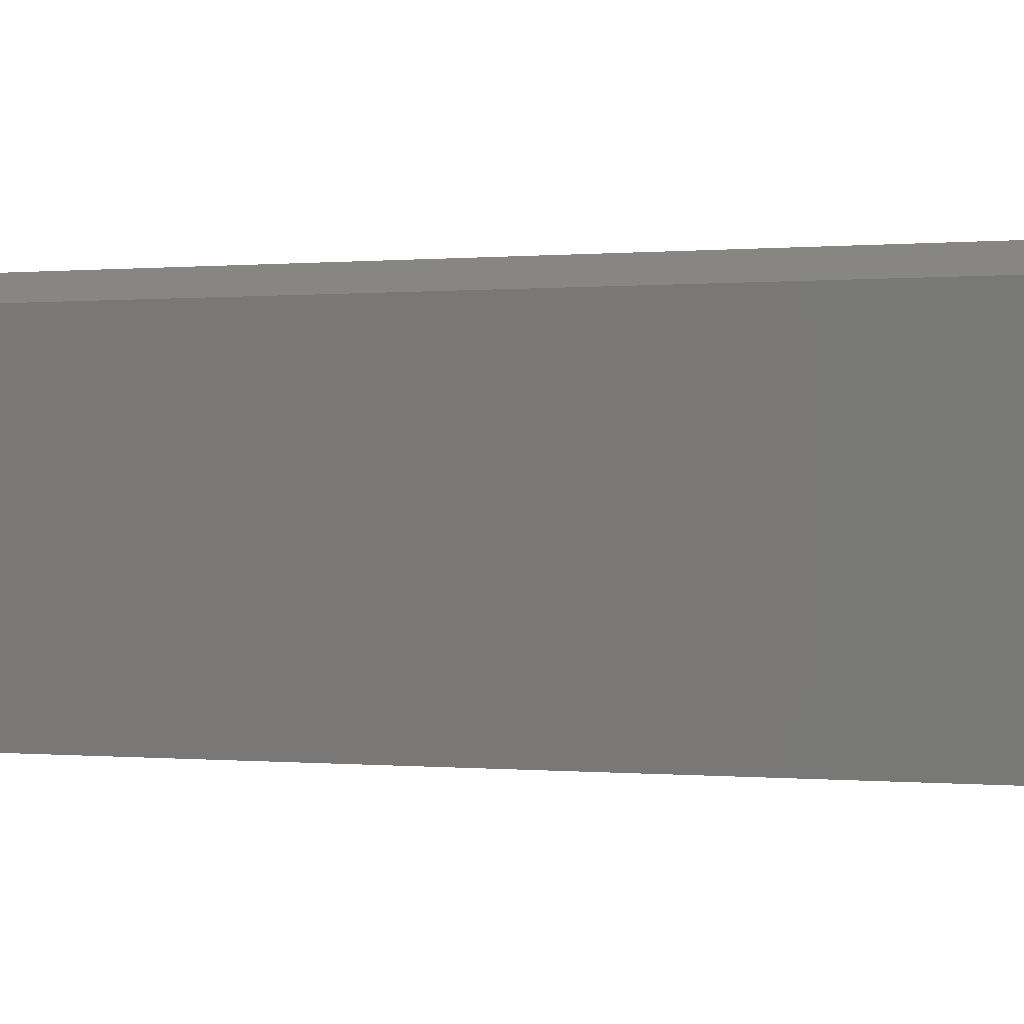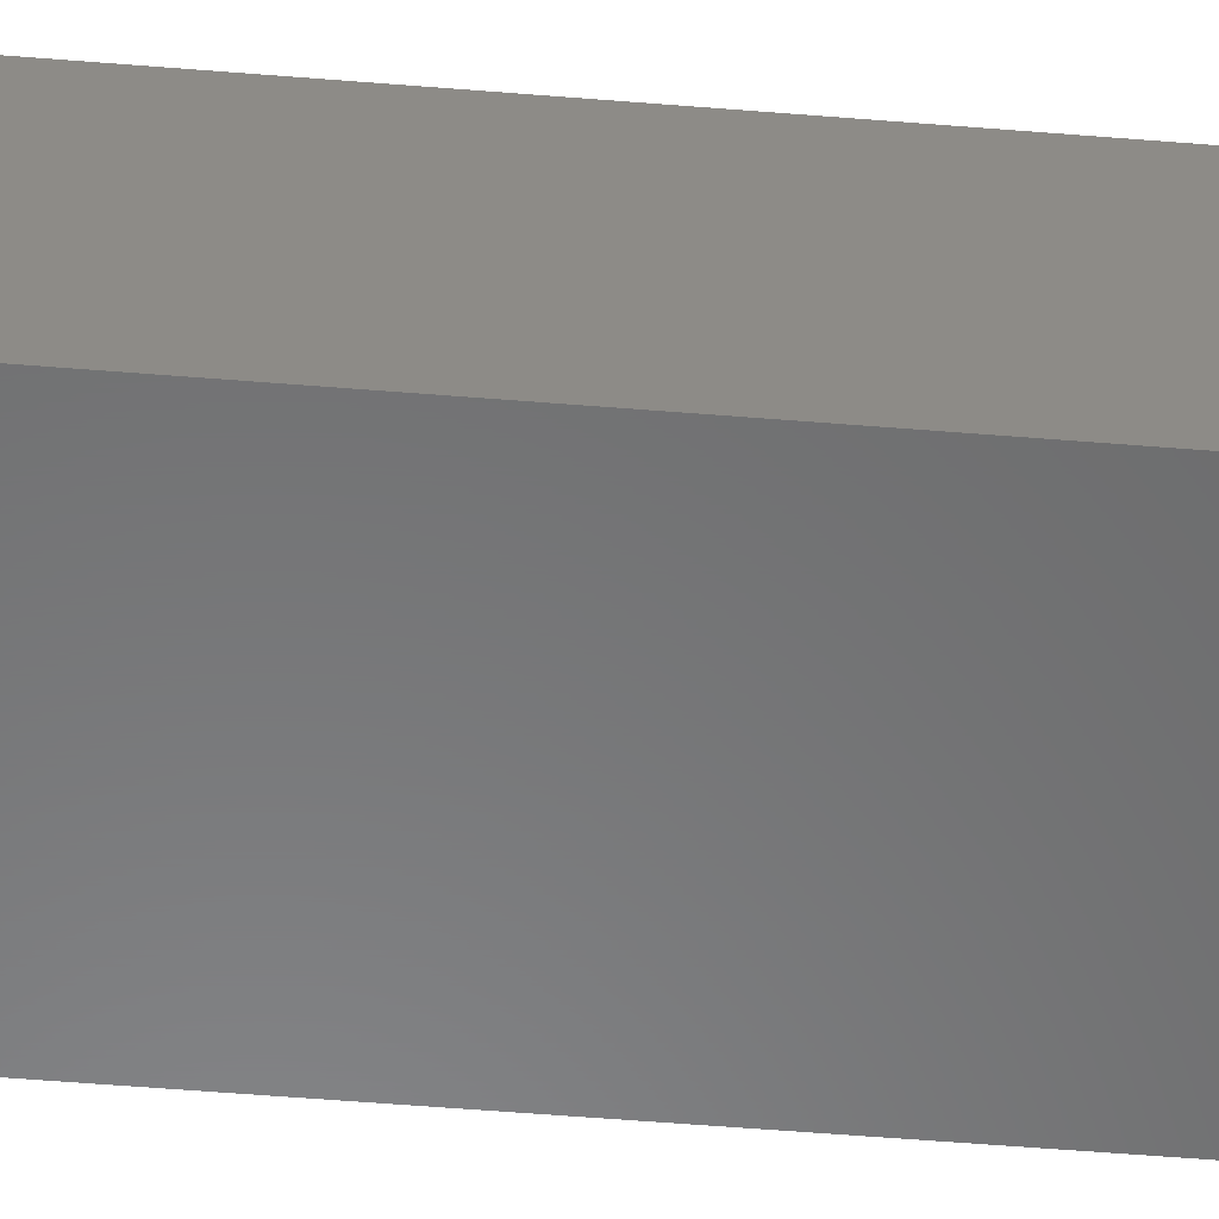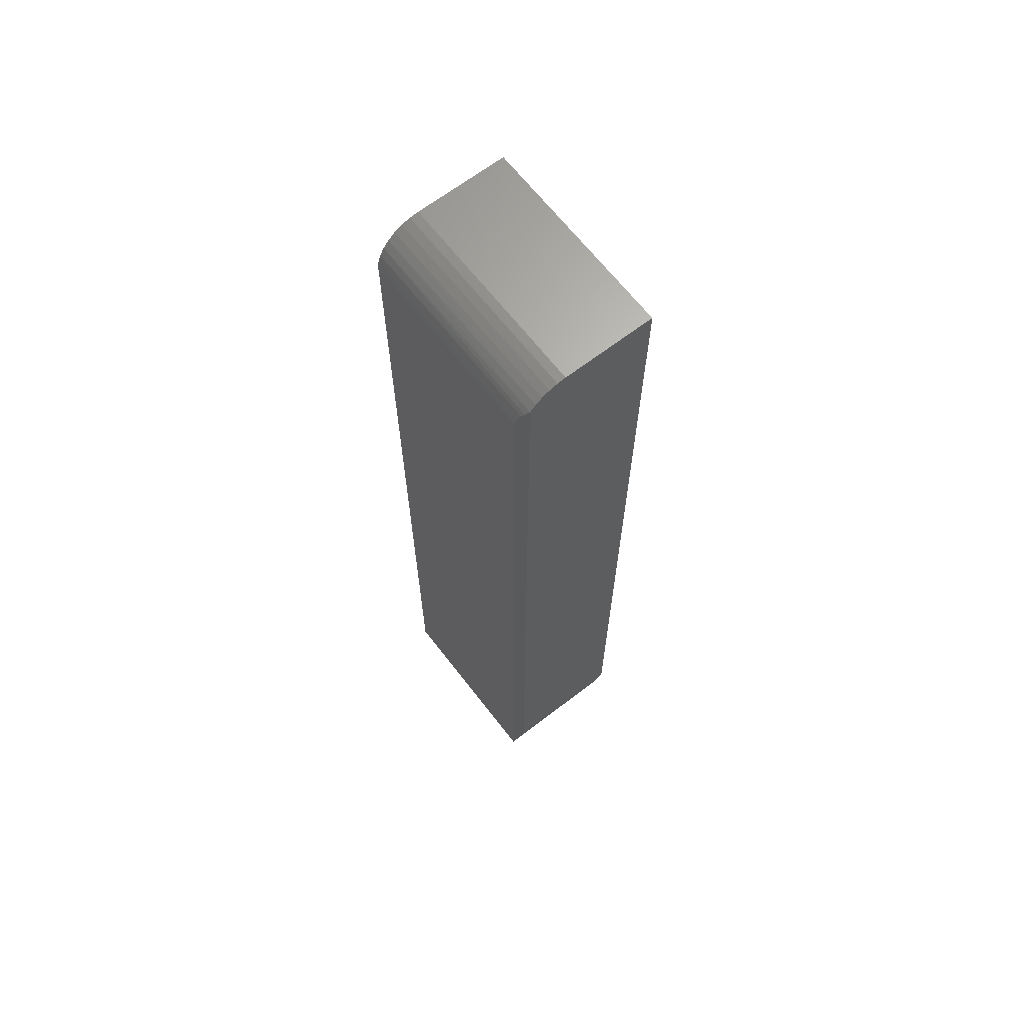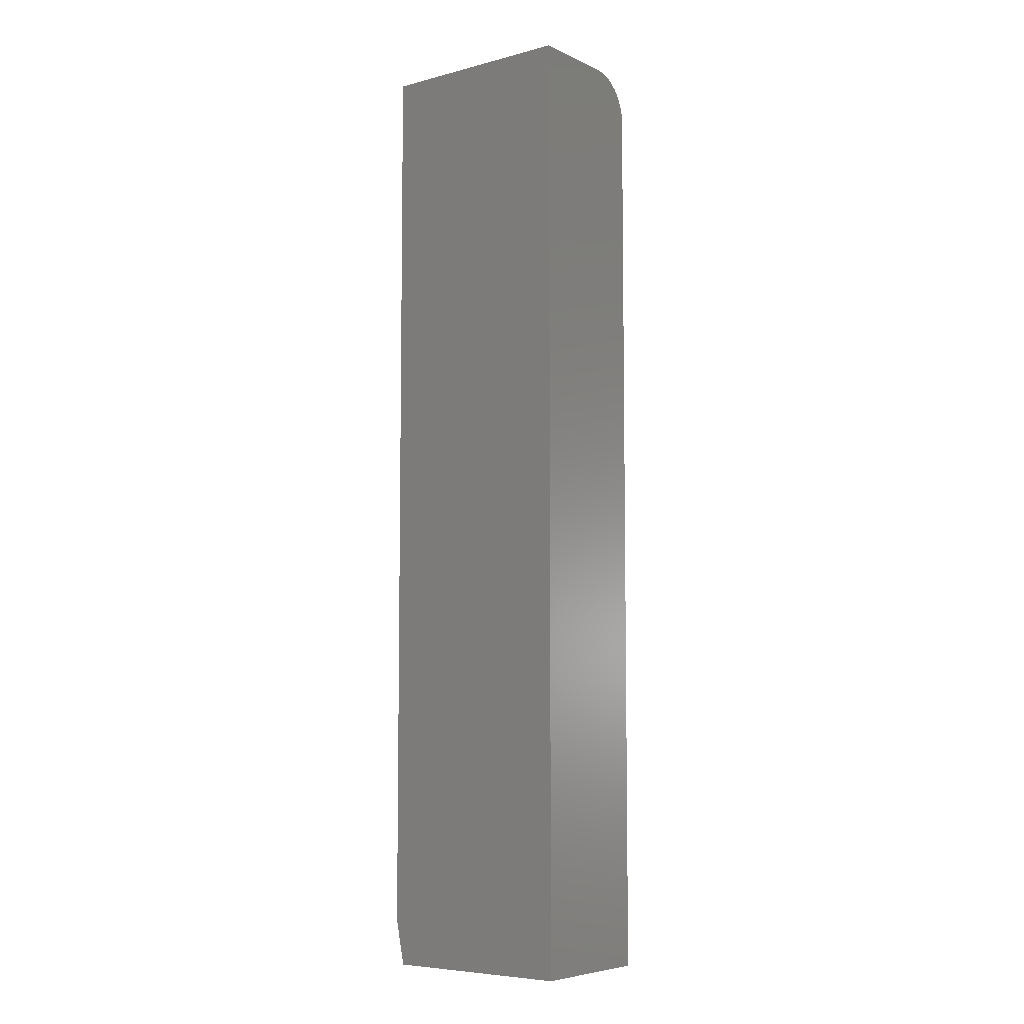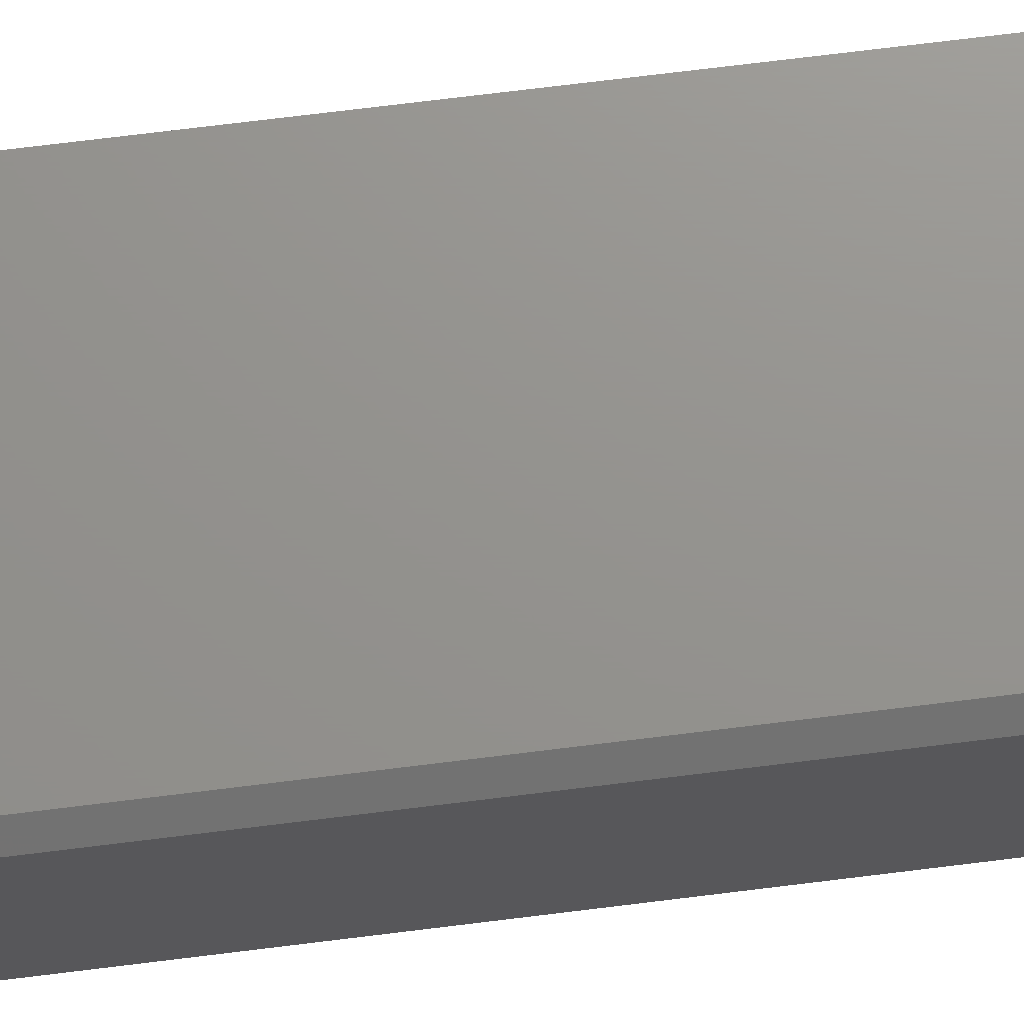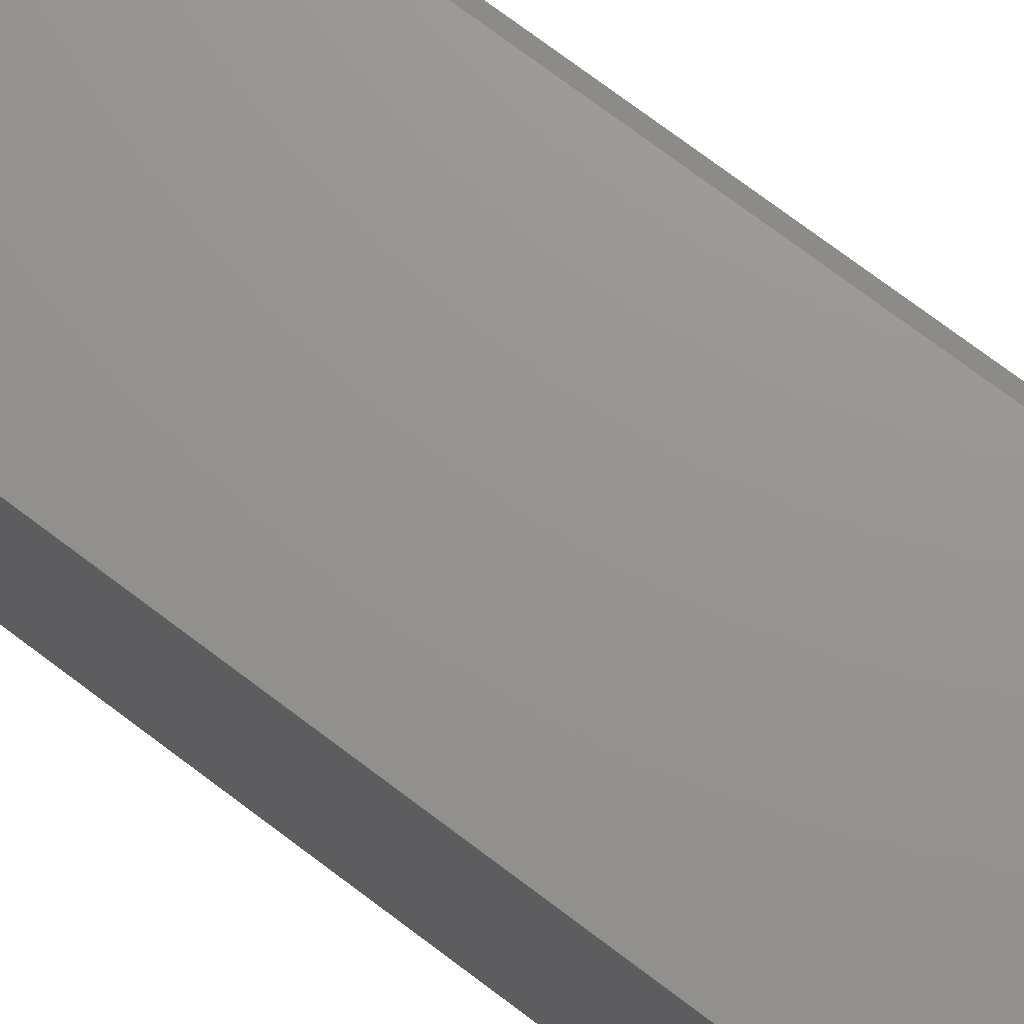
<metadata>
{"format":"stl","ext":"stl","renderer":"f3d","projection":"perspective","resolution":1024,"background":"white","views":[{"elev":-0.0,"azim":129.9,"up":"+Z"},{"elev":-56.0,"azim":-94.9,"up":"+Z"},{"elev":66.0,"azim":52.3,"up":"+Y"},{"elev":-6.5,"azim":-142.6,"up":"+Y"},{"elev":71.4,"azim":82.9,"up":"+Z"},{"elev":70.9,"azim":-52.5,"up":"+Z"}]}
</metadata>
<code>
# stl→obj: 29 verts, 54 faces
v -0.5773 0.5625 0.1094
v -0.5802 0.558 0.1123
v -0.585 0.5421 0.1171
v -0.5851 0.5391 0.1172
v -0.5851 -0.2422 0.1172
v -0.5773 -0.2031 0.1094
v -0.5818 0.5547 0.1139
v -0.5835 0.55 0.1156
v -0.5846 0.5452 0.1167
v -0.5773 0.5781 0.07812
v -0.5773 0.5775 0.08533
v -0.5773 0.5755 0.09228
v -0.5773 0.5781 0
v -0.5773 0.5722 0.09875
v -0.5773 0.5679 0.1045
v -0.5773 -0.2031 0
v -0.75 -0.2422 0.1172
v -0.75 -0.2422 0
v -0.5851 -0.2422 0
v -0.75 0.5781 0
v -0.75 0.5391 0.1172
v -0.75 0.5781 0.07812
v -0.75 0.5667 0.1057
v -0.75 0.554 0.1142
v -0.75 0.5608 0.1106
v -0.75 0.5467 0.1164
v -0.75 0.5715 0.09983
v -0.75 0.5752 0.09307
v -0.75 0.5774 0.08575
f 1 2 3
f 1 3 4
f 1 4 5
f 1 5 6
f 3 2 7
f 3 7 8
f 3 8 9
f 10 11 12
f 13 10 12
f 13 12 14
f 13 14 15
f 13 15 1
f 13 1 6
f 13 6 16
f 17 18 5
f 5 18 19
f 19 18 16
f 16 18 20
f 16 20 13
f 17 5 21
f 21 5 4
f 5 19 6
f 6 19 16
f 10 13 22
f 22 13 20
f 23 24 25
f 18 17 21
f 18 21 26
f 18 26 20
f 26 24 23
f 26 23 27
f 26 27 28
f 26 28 29
f 26 29 22
f 26 22 20
f 21 3 26
f 21 4 3
f 27 23 15
f 25 24 2
f 2 24 7
f 8 7 24
f 24 26 8
f 8 26 9
f 3 9 26
f 1 15 23
f 1 23 25
f 1 25 2
f 10 22 11
f 11 22 29
f 11 29 12
f 12 29 28
f 12 28 14
f 14 28 27
f 14 27 15

</code>
